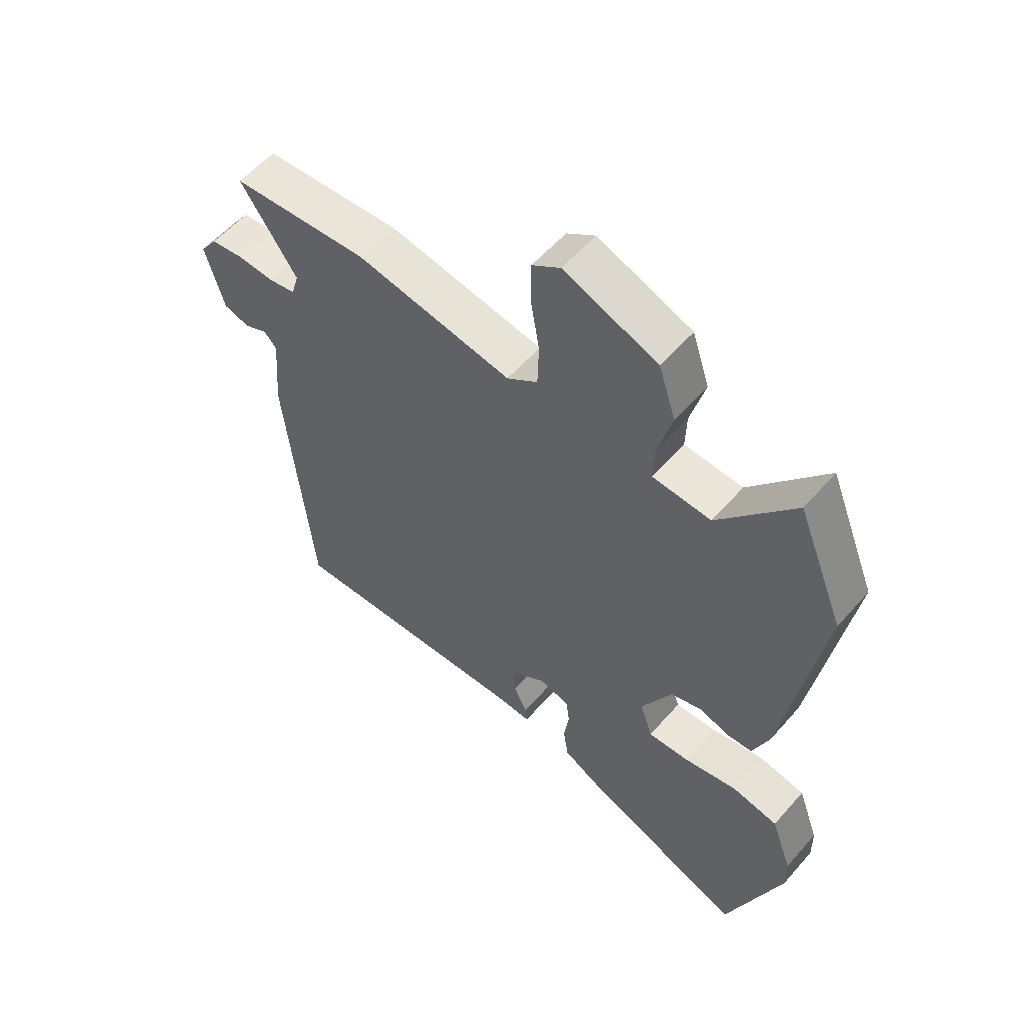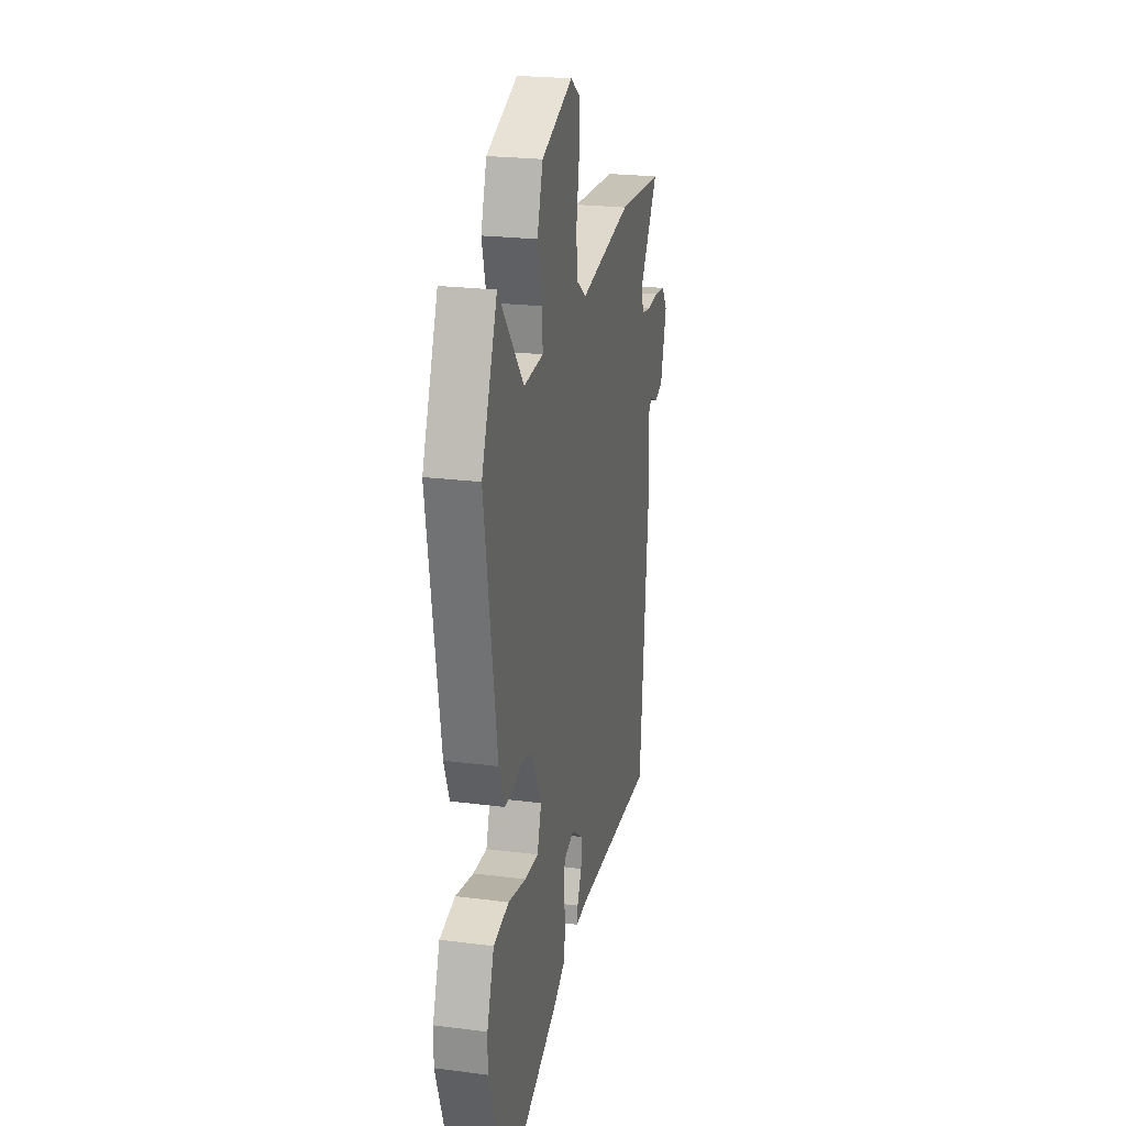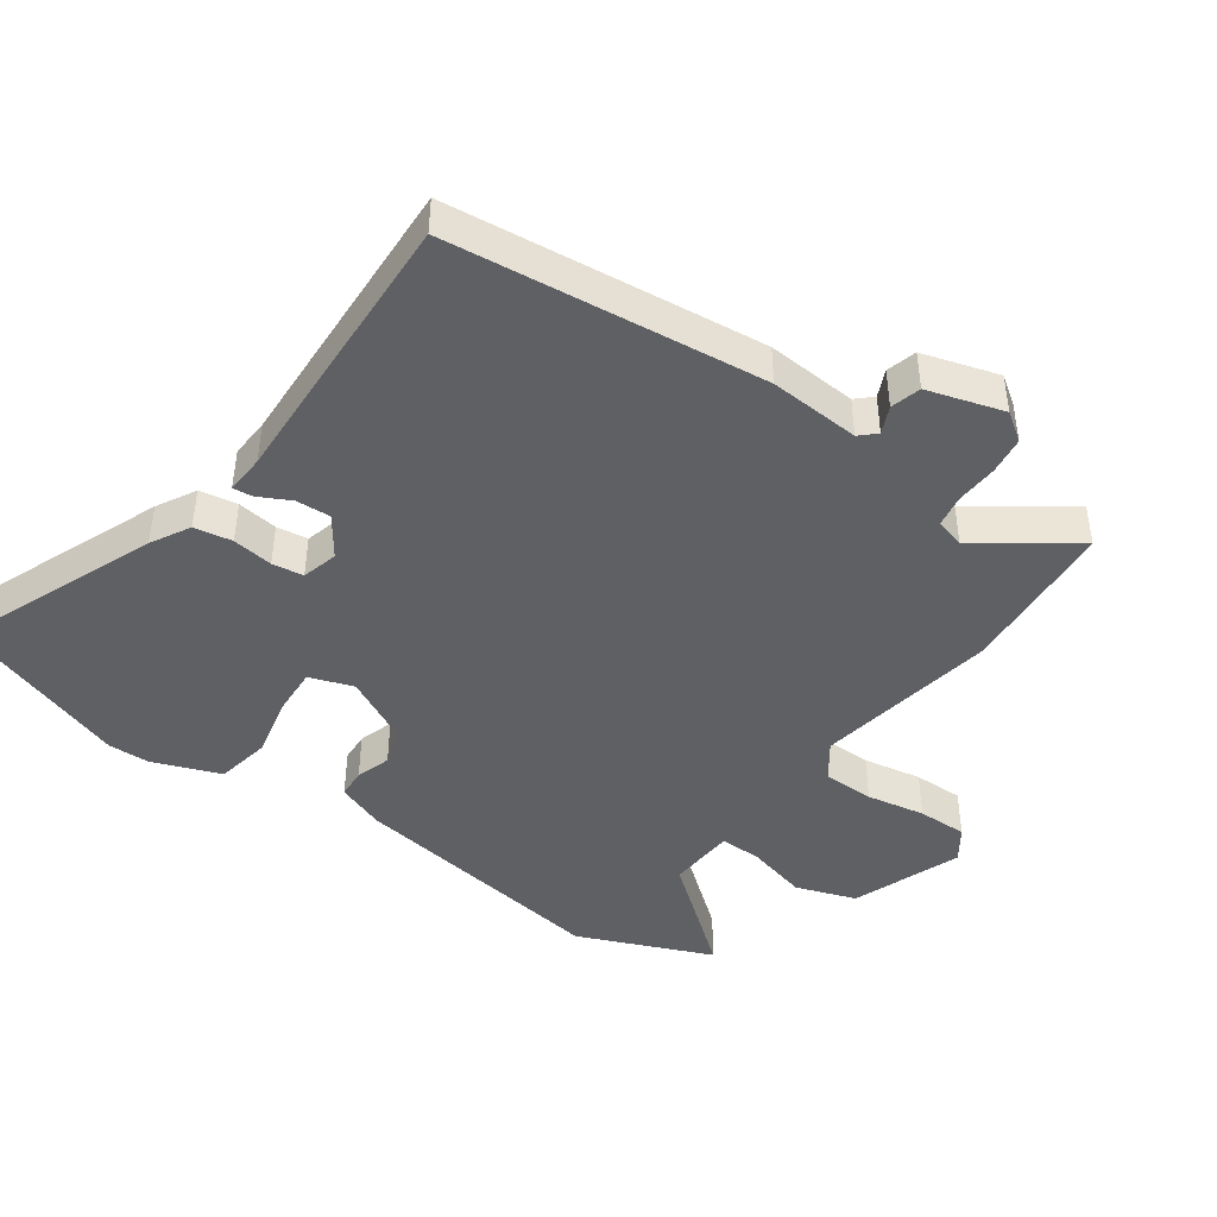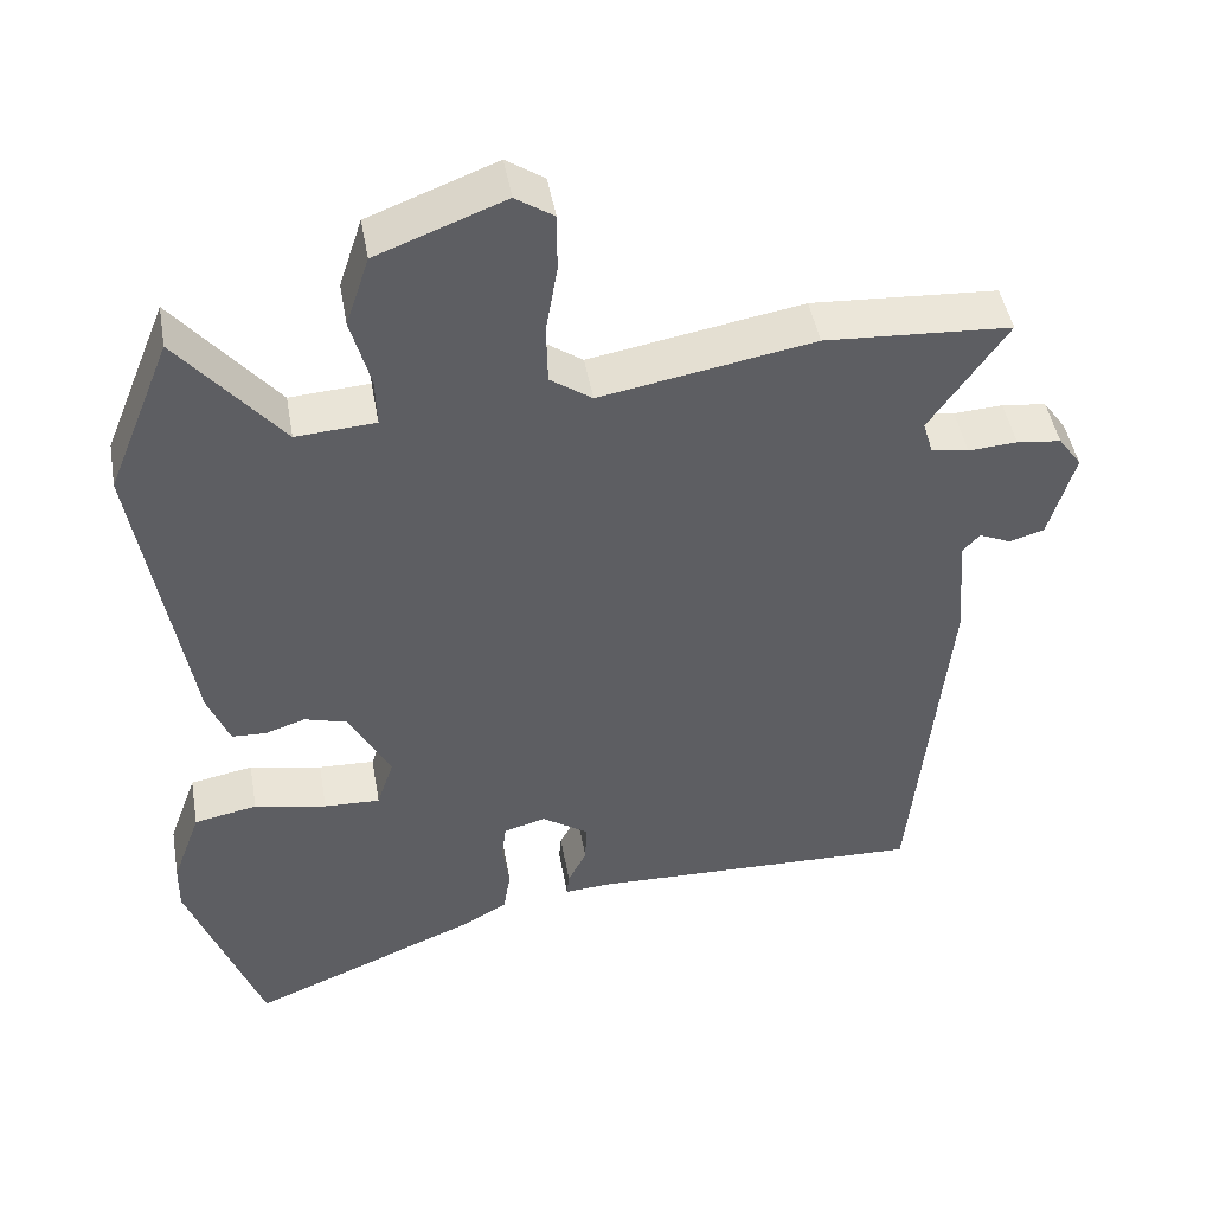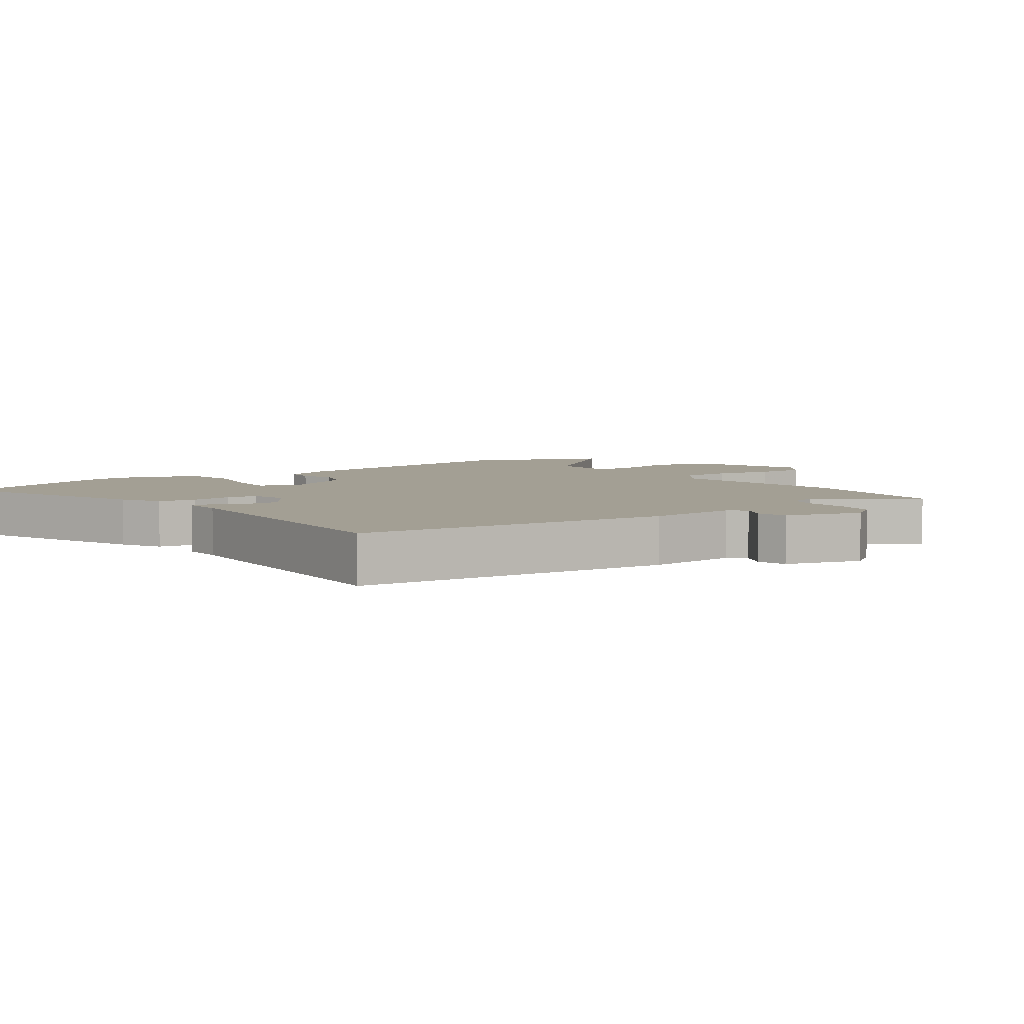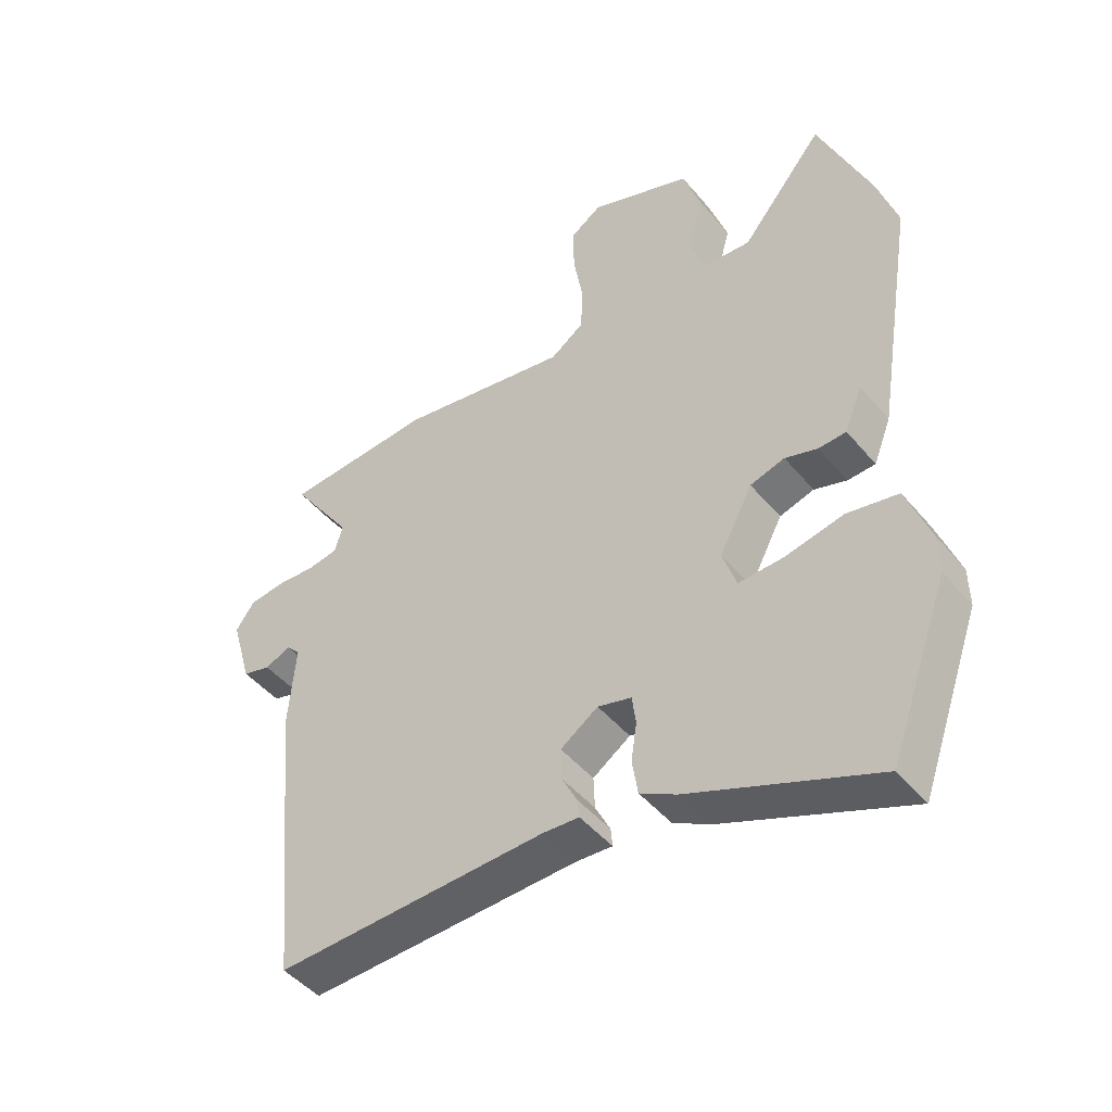
<metadata>
{"format":"obj","ext":"obj","renderer":"f3d","projection":"perspective","resolution":1024,"background":"white","views":[{"elev":56.5,"azim":40.5,"up":"+Z"},{"elev":23.0,"azim":102.3,"up":"+Z"},{"elev":-44.2,"azim":-124.7,"up":"+Y"},{"elev":46.3,"azim":170.0,"up":"+Z"},{"elev":5.4,"azim":-125.3,"up":"+Y"},{"elev":-46.6,"azim":37.5,"up":"+Z"}]}
</metadata>
<code>
v -0.552 0.07 0.497
v -0.313 0.07 0.512
v -0.039 0.07 0.463
v 0.015 0.07 0.501
v 0.017 0.07 0.578
v 0.002 0.07 0.666
v 0.002 0.07 0.741
v 0.051 0.07 0.774
v 0.215 0.07 0.711
v 0.245 0.07 0.62
v 0.22 0.07 0.528
v 0.218 0.07 0.465
v 0.32 0.07 0.458
v 0.452 0.07 0.618
v 0.534 0.07 0.415
v 0.469 0.07 0.018
v 0.441 0.07 -0.053
v 0.397 0.07 -0.055
v 0.345 0.07 -0.038
v 0.29 0.07 -0.054
v 0.237 0.07 -0.155
v 0.259 0.07 -0.221
v 0.331 0.07 -0.218
v 0.424 0.07 -0.199
v 0.505 0.07 -0.215
v 0.542 0.07 -0.317
v 0.543 0.07 -0.38
v 0.448 0.07 -0.644
v 0.152 0.07 -0.521
v 0.094 0.07 -0.488
v 0.085 0.07 -0.431
v 0.094 0.07 -0.37
v 0.088 0.07 -0.323
v 0.034 0.07 -0.308
v -0.026 0.07 -0.349
v -0.024 0.07 -0.401
v 0 0.07 -0.449
v 0.003 0.07 -0.479
v -0.056 0.07 -0.475
v -0.488 0.07 -0.488
v -0.534 0.07 -0.014
v -0.523 0.07 0.122
v -0.545 0.07 0.146
v -0.586 0.07 0.128
v -0.631 0.07 0.141
v -0.664 0.07 0.256
v -0.634 0.07 0.298
v -0.577 0.07 0.305
v -0.514 0.07 0.301
v -0.466 0.07 0.309
v -0.453 0.07 0.353
v -0.552 0 0.497
v -0.313 0 0.512
v -0.039 0 0.463
v 0.015 0 0.501
v 0.017 0 0.578
v 0.002 0 0.666
v 0.002 0 0.741
v 0.051 0 0.774
v 0.215 0 0.711
v 0.245 0 0.62
v 0.22 0 0.528
v 0.218 0 0.465
v 0.32 0 0.458
v 0.452 0 0.618
v 0.534 0 0.415
v 0.469 0 0.018
v 0.441 0 -0.053
v 0.397 0 -0.055
v 0.345 0 -0.038
v 0.29 0 -0.054
v 0.237 0 -0.155
v 0.259 0 -0.221
v 0.331 0 -0.218
v 0.424 0 -0.199
v 0.505 0 -0.215
v 0.542 0 -0.317
v 0.543 0 -0.38
v 0.448 0 -0.644
v 0.152 0 -0.521
v 0.094 0 -0.488
v 0.085 0 -0.431
v 0.094 0 -0.37
v 0.088 0 -0.323
v 0.034 0 -0.308
v -0.026 0 -0.349
v -0.024 0 -0.401
v 0 0 -0.449
v 0.003 0 -0.479
v -0.056 0 -0.475
v -0.488 0 -0.488
v -0.534 0 -0.014
v -0.523 0 0.122
v -0.545 0 0.146
v -0.586 0 0.128
v -0.631 0 0.141
v -0.664 0 0.256
v -0.634 0 0.298
v -0.577 0 0.305
v -0.514 0 0.301
v -0.466 0 0.309
v -0.453 0 0.353
f 46 47 48 49
f 46 49 50
f 43 44 45 46
f 43 46 50
f 42 43 50
f 39 40 41 42
f 39 42 50
f 36 37 38 39
f 35 36 39 50
f 34 35 50 51
f 29 30 31 32
f 29 32 33
f 28 29 33
f 27 28 33
f 23 24 25 26
f 22 23 26 27
f 16 17 18 19
f 16 19 20
f 13 14 15 16
f 12 13 16 20
f 8 9 10 11
f 8 11 12
f 5 6 7 8
f 4 5 8 12
f 3 4 12 20
f 22 27 33 34
f 21 22 34 51
f 3 20 21 51
f 1 2 3 51
f 100 99 98 97
f 101 100 97
f 97 96 95 94
f 101 97 94
f 101 94 93
f 93 92 91 90
f 101 93 90
f 90 89 88 87
f 101 90 87 86
f 102 101 86 85
f 83 82 81 80
f 84 83 80
f 84 80 79
f 84 79 78
f 77 76 75 74
f 78 77 74 73
f 70 69 68 67
f 71 70 67
f 67 66 65 64
f 71 67 64 63
f 62 61 60 59
f 63 62 59
f 59 58 57 56
f 63 59 56 55
f 71 63 55 54
f 85 84 78 73
f 102 85 73 72
f 102 72 71 54
f 102 54 53 52
f 1 52 53 2
f 2 53 54 3
f 3 54 55 4
f 4 55 56 5
f 5 56 57 6
f 6 57 58 7
f 7 58 59 8
f 8 59 60 9
f 9 60 61 10
f 10 61 62 11
f 11 62 63 12
f 12 63 64 13
f 13 64 65 14
f 14 65 66 15
f 15 66 67 16
f 16 67 68 17
f 17 68 69 18
f 18 69 70 19
f 19 70 71 20
f 20 71 72 21
f 21 72 73 22
f 22 73 74 23
f 23 74 75 24
f 24 75 76 25
f 25 76 77 26
f 26 77 78 27
f 27 78 79 28
f 28 79 80 29
f 29 80 81 30
f 30 81 82 31
f 31 82 83 32
f 32 83 84 33
f 33 84 85 34
f 34 85 86 35
f 35 86 87 36
f 36 87 88 37
f 37 88 89 38
f 38 89 90 39
f 39 90 91 40
f 40 91 92 41
f 41 92 93 42
f 42 93 94 43
f 43 94 95 44
f 44 95 96 45
f 45 96 97 46
f 46 97 98 47
f 47 98 99 48
f 48 99 100 49
f 49 100 101 50
f 50 101 102 51
f 51 102 52 1

</code>
